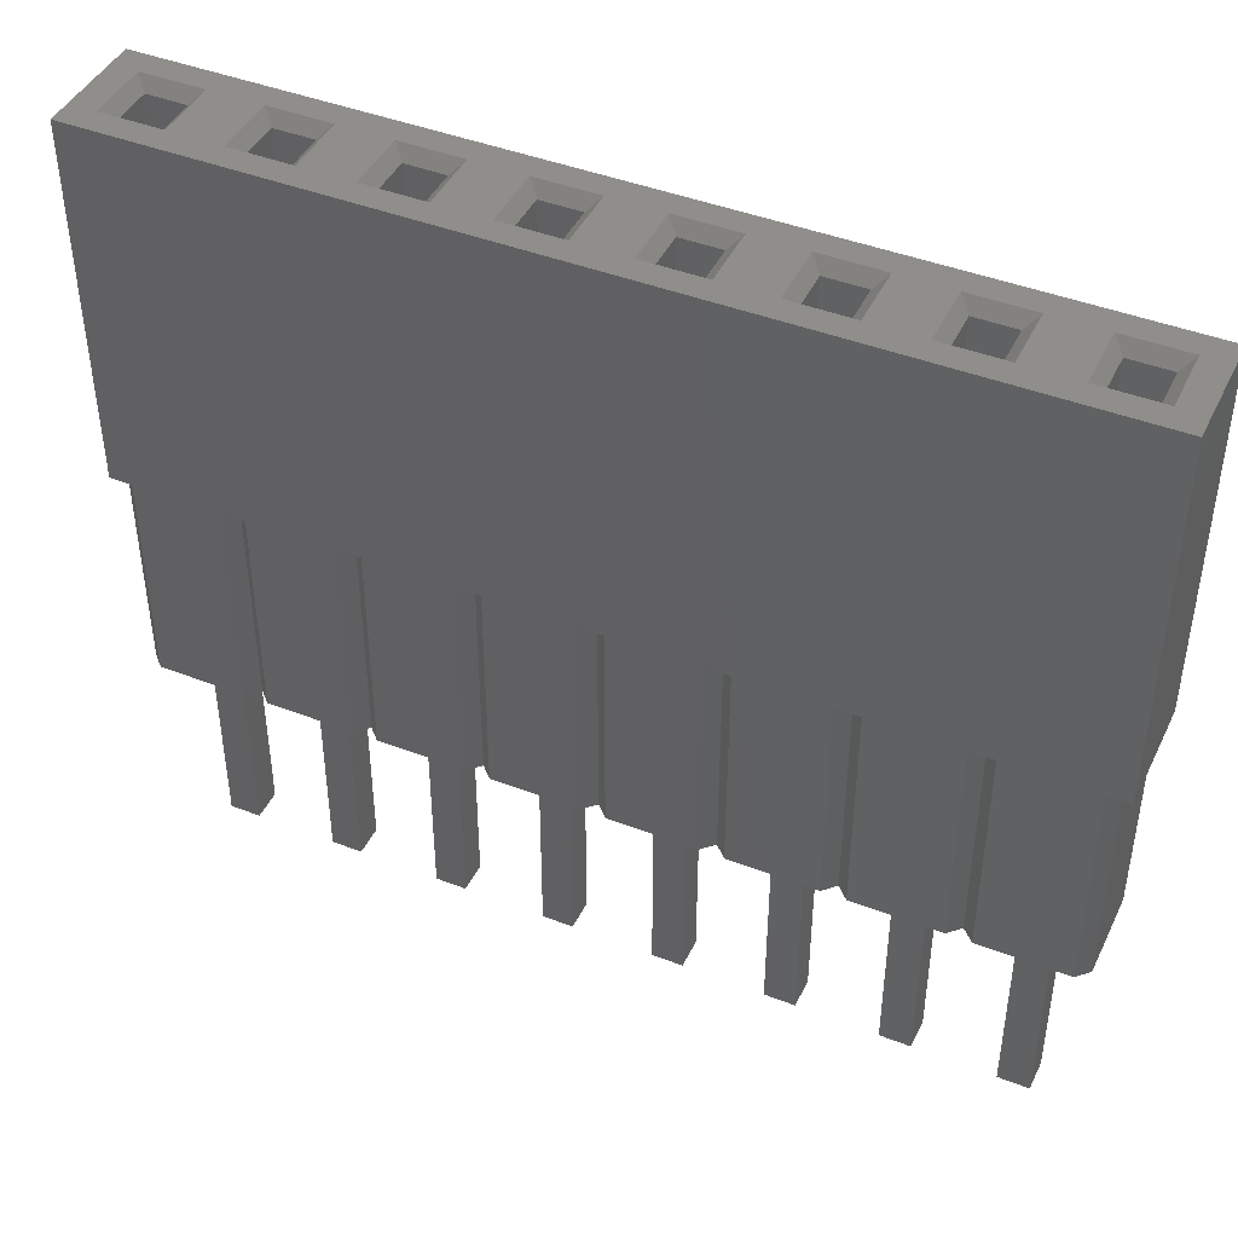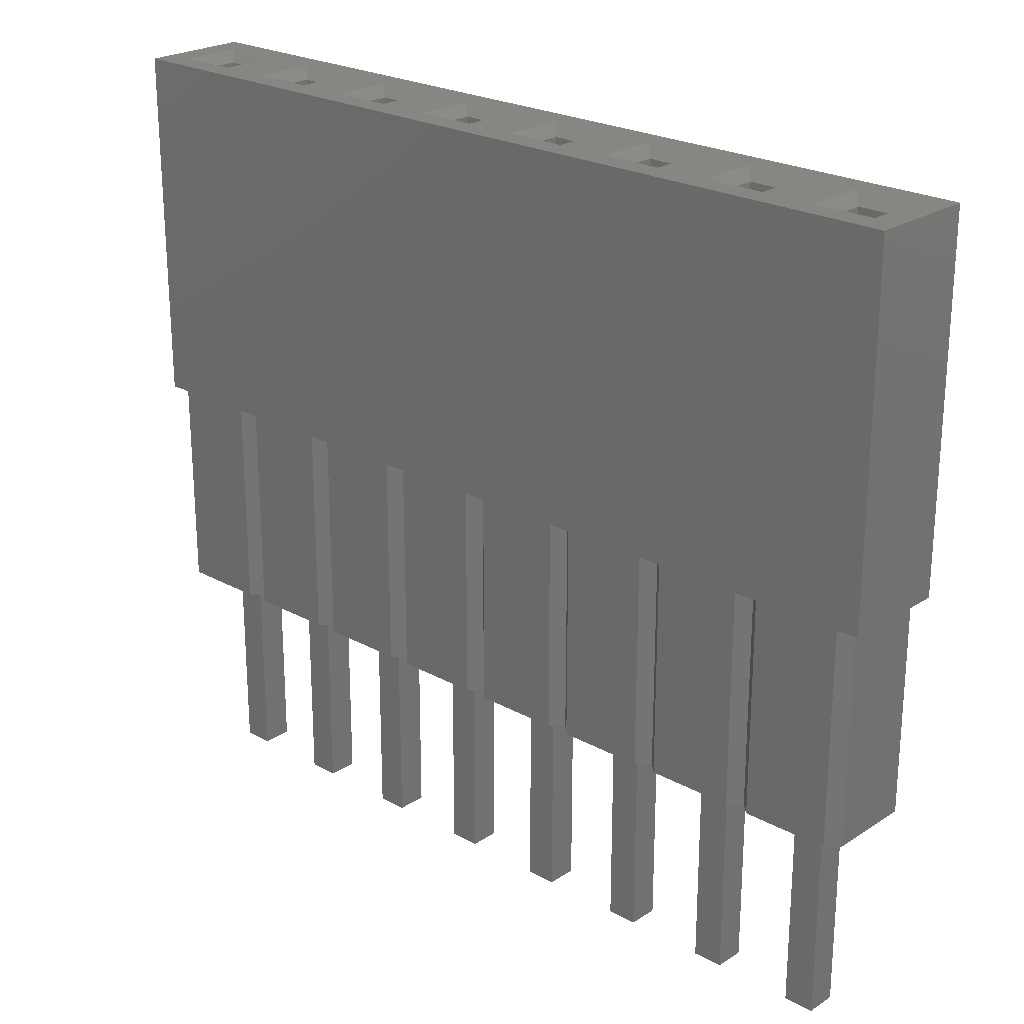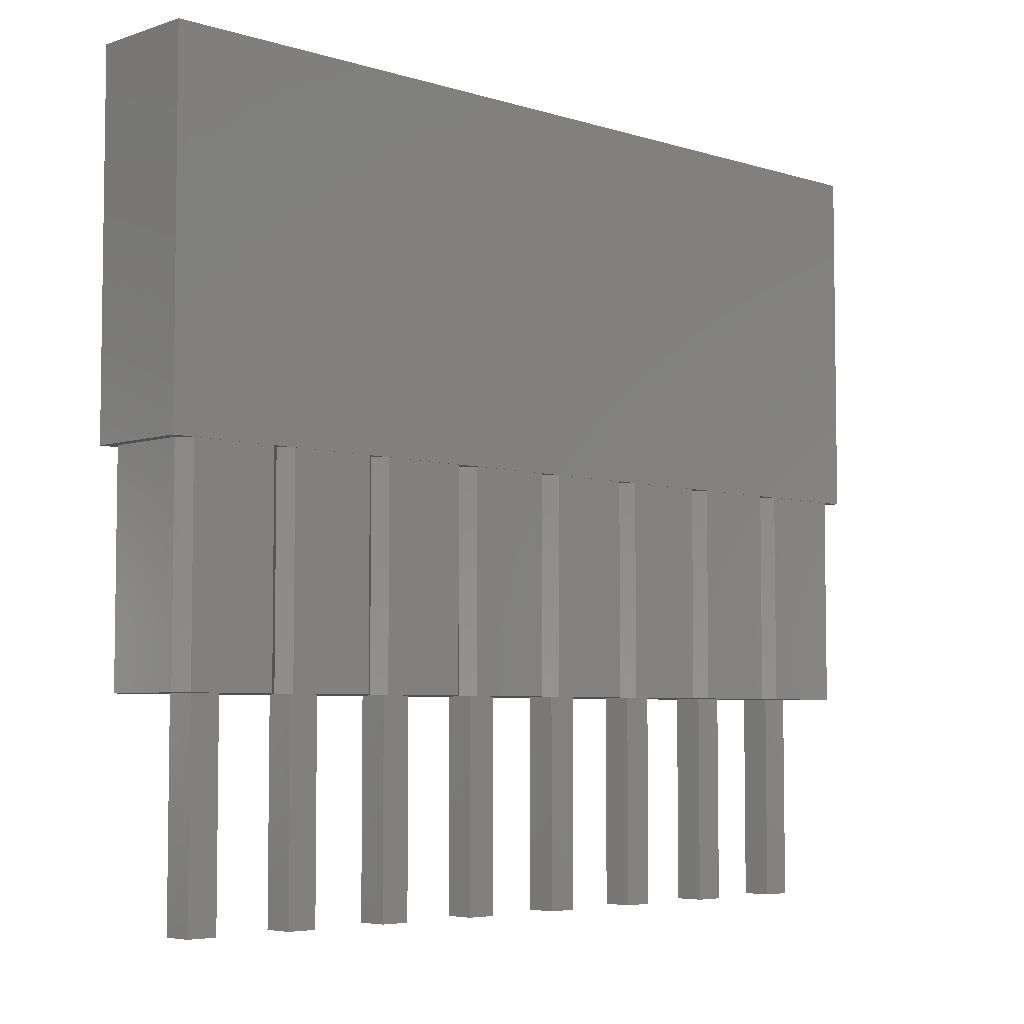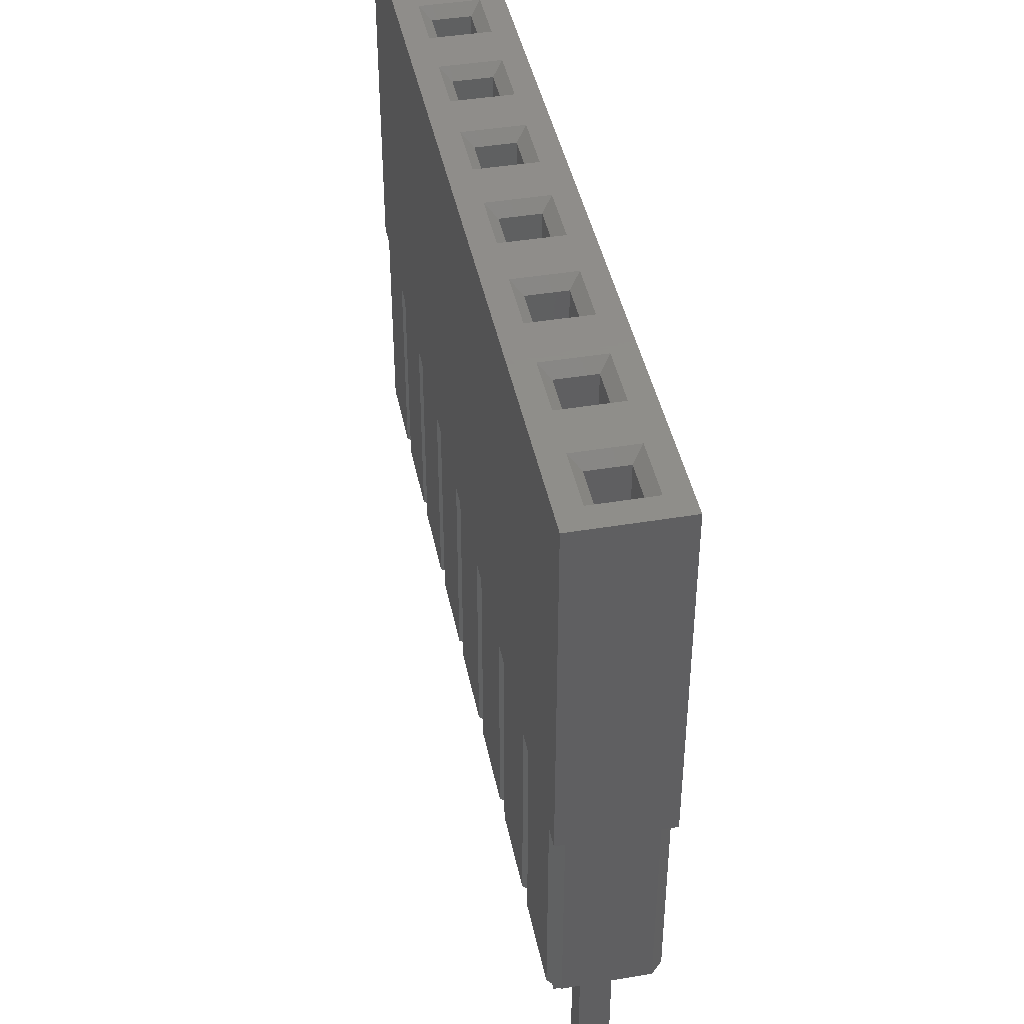
<metadata>
{"format":"stl","ext":"stl","renderer":"f3d","projection":"perspective","resolution":1024,"background":"white","views":[{"elev":43.7,"azim":24.6,"up":"+Y"},{"elev":23.6,"azim":42.7,"up":"+Y"},{"elev":-5.2,"azim":-44.1,"up":"+Y"},{"elev":42.5,"azim":78.7,"up":"+Y"}]}
</metadata>
<code>
# stl→obj: 310 verts, 608 faces
v 0.27 -4.225 2.49
v 0 -4.225 2.22
v 0 -4.225 2.045
v -9.24 -4.225 1.6
v -8.54 -4.225 1.6
v -7.62 -4.225 2.045
v -8.54 -4.225 0.9
v -9.24 -4.225 0.9
v -9.7 -4.225 0.009999
v -9.7 -4.225 2.045
v -9.89 -4.225 0.01
v -10.16 -4.225 0.28
v -9.89 -4.225 2.49
v -10.16 -4.225 2.22
v -10.16 -4.225 2.045
v -7.62 -4.225 2.22
v -7.89 -4.225 2.49
v -9.7 -4.225 2.49
v -5.08 -4.225 2.045
v -5.08 -4.225 2.22
v -5.35 -4.225 2.49
v -7.35 -4.225 2.49
v -2.54 -4.225 2.045
v -0.27 -4.225 2.49
v -2.27 -4.225 2.49
v -2.54 -4.225 2.22
v -2.81 -4.225 2.49
v -4.81 -4.225 2.49
v 5.08 -4.225 2.045
v 5.08 -4.225 2.22
v 4.81 -4.225 2.49
v 2.54 -4.225 2.045
v 2.81 -4.225 2.49
v 2.54 -4.225 2.22
v 2.27 -4.225 2.49
v 7.62 -4.225 2.045
v 7.62 -4.225 2.22
v 7.35 -4.225 2.49
v 5.35 -4.225 2.49
v 10.16 -4.225 2.22
v 9.89 -4.225 2.49
v 7.89 -4.225 2.49
v 8.54 -4.225 0.9
v 8.54 -4.225 1.6
v 7.89 -4.225 0.01
v 9.89 -4.225 0.01
v 9.24 -4.225 0.9
v 10.16 -4.225 2.045
v 10.16 -4.225 0.28
v 9.24 -4.225 1.6
v 6 -4.225 0.9
v 6 -4.225 1.6
v 6.7 -4.225 1.6
v 6.7 -4.225 0.9
v 7.62 -4.225 0.28
v 7.35 -4.225 0.01
v 5.35 -4.225 0.01
v 3.46 -4.225 0.9
v 3.46 -4.225 1.6
v 4.16 -4.225 1.6
v 4.16 -4.225 0.9
v 5.08 -4.225 0.28
v 4.81 -4.225 0.01
v 2.81 -4.225 0.01
v 0.92 -4.225 0.9
v 0.92 -4.225 1.6
v 1.62 -4.225 1.6
v 1.62 -4.225 0.9
v 2.54 -4.225 0.28
v 2.27 -4.225 0.01
v 0.27 -4.225 0.01
v -1.62 -4.225 0.9
v -1.62 -4.225 1.6
v -0.92 -4.225 1.6
v -0.92 -4.225 0.9
v 0 -4.225 0.28
v -0.27 -4.225 0.01
v -2.27 -4.225 0.01
v -4.16 -4.225 0.9
v -4.16 -4.225 1.6
v -3.46 -4.225 1.6
v -3.46 -4.225 0.9
v -2.54 -4.225 0.28
v -2.81 -4.225 0.009999
v -4.81 -4.225 0.01
v -6.7 -4.225 0.9
v -6.7 -4.225 1.6
v -6 -4.225 1.6
v -6 -4.225 0.9
v -7.35 -4.225 0.01
v -7.62 -4.225 0.28
v -7.89 -4.225 0.01
v -5.08 -4.225 0.28
v -5.35 -4.225 0.01
v -7.35 0.775 0.01
v -5.35 0.775 0.01
v -4.81 0.775 0.01
v -2.81 0.775 0.01
v -2.81 -4.225 0.01
v -9.89 0.775 0.01
v -9.7 -4.225 0.01
v -7.89 0.775 0.01
v -2.27 0.775 0.01
v -0.27 0.775 0.01
v 2.81 0.775 0.01
v 4.81 0.775 0.01
v 0.27 0.775 0.01
v 2.27 0.775 0.01
v 7.89 0.775 0.01
v 9.89 0.775 0.01
v 9.89 0.775 2.49
v 7.89 0.775 2.49
v 7.35 0.775 2.49
v 5.35 0.775 2.49
v 0.27 0.775 2.49
v 2.27 0.775 2.49
v -0.27 0.775 2.49
v -2.27 0.775 2.49
v -2.81 0.775 2.49
v -4.81 0.775 2.49
v 4.81 0.775 2.49
v 2.81 0.775 2.49
v -5.35 0.775 2.49
v -7.35 0.775 2.49
v -2.27 0.775 0.009999
v -2.54 0.775 0.28
v -2.81 0.775 0.009999
v 0 0.775 0.28
v 10.4 0.775 0
v 2.54 0.775 0.28
v 5.08 0.775 0.28
v 5.35 0.775 0.01
v 7.35 0.775 0.01
v 7.62 0.775 0.28
v -9.89 0.775 2.49
v -7.89 0.775 2.49
v -10.4 0.775 2.5
v 10.4 0.775 2.5
v 10.16 0.775 2.22
v 10.16 0.775 0.28
v -10.4 0.775 0
v 7.62 0.775 2.22
v -10.16 0.775 0.28
v -10.16 0.775 2.22
v -7.62 0.775 0.28
v -5.08 0.775 0.28
v -5.08 0.775 2.22
v -7.62 0.775 2.22
v 0 0.775 2.22
v -2.54 0.775 2.22
v 5.08 0.775 2.22
v 2.54 0.775 2.22
v 10.4 9.075 2.5
v 10.4 9.075 0.275
v 10.4 9.075 0
v -10.4 9.075 0
v -10.1 9.075 0
v -7.8 9.075 0
v -5.2 9.075 0
v -2.6 9.075 0
v 0 9.075 0
v 2.6 9.075 0
v 5.2 9.075 0
v 7.8 9.075 0
v -10.4 9.075 0.275
v -10.4 9.075 2.5
v 7.8 9.075 2.5
v 5.2 9.075 2.5
v 2.6 9.075 2.5
v 0 9.075 2.5
v -2.6 9.075 2.5
v -5.2 9.075 2.5
v -7.8 9.075 2.5
v -10.1 9.075 2.5
v 8.4 9.075 0.55
v 7.8 9.075 0.275
v 8.4 9.075 1.95
v 9.8 9.075 1.95
v 9.8 9.075 0.55
v 5.8 9.075 0.55
v 5.2 9.075 0.275
v 5.8 9.075 1.95
v 7.2 9.075 1.95
v 7.2 9.075 0.55
v 3.2 9.075 0.55
v 2.6 9.075 0.275
v 3.2 9.075 1.95
v 4.6 9.075 1.95
v 4.6 9.075 0.55
v 0.6 9.075 0.55
v 0 9.075 0.275
v 0.6 9.075 1.95
v 2 9.075 1.95
v 2 9.075 0.55
v -2 9.075 0.55
v -2.6 9.075 0.275
v -2 9.075 1.95
v -0.6 9.075 1.95
v -0.6 9.075 0.55
v -4.6 9.075 0.55
v -5.2 9.075 0.275
v -4.6 9.075 1.95
v -3.2 9.075 1.95
v -3.2 9.075 0.55
v -7.2 9.075 0.55
v -7.8 9.075 0.275
v -7.2 9.075 1.95
v -5.8 9.075 1.95
v -5.8 9.075 0.55
v -9.8 9.075 1.95
v -8.4 9.075 1.95
v -8.4 9.075 0.55
v -9.8 9.075 0.55
v -10.1 9.075 0.275
v -8.65 2.075 0.8
v -8.65 2.075 1.7
v -8.65 8.825 0.8
v -8.65 8.825 1.7
v -9.55 8.825 1.7
v -9.55 2.075 1.7
v -9.55 8.825 0.8
v -9.55 2.075 0.8
v -6.05 2.075 0.8
v -6.05 2.075 1.7
v -6.05 8.825 0.8
v -6.05 8.825 1.7
v -6.95 2.075 1.7
v -6.95 8.825 1.7
v -6.95 8.825 0.8
v -6.95 2.075 0.8
v -4.35 8.825 1.7
v -4.35 2.075 1.7
v -4.35 8.825 0.8
v -4.35 2.075 0.8
v -3.45 2.075 0.8
v -3.45 8.825 0.8
v -3.45 2.075 1.7
v -3.45 8.825 1.7
v -1.75 2.075 1.7
v -1.75 2.075 0.8
v -1.75 8.825 1.7
v -1.75 8.825 0.8
v -0.85 2.075 0.8
v -0.85 8.825 0.8
v -0.85 8.825 1.7
v -0.85 2.075 1.7
v 0.85 8.825 1.7
v 0.85 2.075 1.7
v 0.85 8.825 0.8
v 0.85 2.075 0.8
v 1.75 8.825 0.8
v 1.75 2.075 0.8
v 1.75 8.825 1.7
v 1.75 2.075 1.7
v 3.45 8.825 1.7
v 3.45 2.075 1.7
v 3.45 8.825 0.8
v 3.45 2.075 0.8
v 4.35 2.075 0.8
v 4.35 8.825 0.8
v 4.35 8.825 1.7
v 4.35 2.075 1.7
v 6.95 2.075 0.8
v 6.95 2.075 1.7
v 6.95 8.825 0.8
v 6.95 8.825 1.7
v 6.05 8.825 1.7
v 6.05 2.075 1.7
v 6.05 8.825 0.8
v 6.05 2.075 0.8
v 9.55 8.825 0.8
v 9.55 2.075 0.8
v 9.55 8.825 1.7
v 9.55 2.075 1.7
v 8.65 8.825 1.7
v 8.65 2.075 1.7
v 8.65 2.075 0.8
v 8.65 8.825 0.8
v -8.54 -9.075 1.6
v -8.54 -9.075 0.9
v -9.24 -9.075 1.6
v -9.24 -9.075 0.9
v -6 -9.075 1.6
v -6 -9.075 0.9
v -6.7 -9.075 1.6
v -6.7 -9.075 0.9
v -4.16 -9.075 0.9
v -4.16 -9.075 1.6
v -3.46 -9.075 0.9
v -3.46 -9.075 1.6
v -0.92 -9.075 1.6
v -0.92 -9.075 0.9
v -1.62 -9.075 1.6
v -1.62 -9.075 0.9
v 1.62 -9.075 1.6
v 1.62 -9.075 0.9
v 0.92 -9.075 1.6
v 0.92 -9.075 0.9
v 3.46 -9.075 0.9
v 3.46 -9.075 1.6
v 4.16 -9.075 0.9
v 4.16 -9.075 1.6
v 6 -9.075 0.9
v 6 -9.075 1.6
v 6.7 -9.075 0.9
v 6.7 -9.075 1.6
v 8.54 -9.075 0.9
v 8.54 -9.075 1.6
v 9.24 -9.075 0.9
v 9.24 -9.075 1.6
f 1 2 3
f 4 5 6
f 6 5 7
f 7 8 9
f 9 8 10
f 9 10 11
f 11 10 12
f 13 14 10
f 10 14 15
f 10 15 12
f 16 17 10
f 10 17 18
f 10 18 13
f 19 20 21
f 8 4 10
f 10 4 6
f 10 6 16
f 16 6 19
f 16 19 22
f 22 19 21
f 3 2 23
f 24 25 2
f 2 25 26
f 2 26 23
f 23 26 27
f 23 27 19
f 19 27 28
f 19 28 20
f 29 30 31
f 29 31 32
f 31 33 32
f 32 33 34
f 32 34 3
f 3 34 35
f 3 35 1
f 36 37 38
f 36 38 29
f 29 38 39
f 29 39 30
f 40 41 42
f 43 44 36
f 45 46 47
f 42 37 40
f 40 37 36
f 40 36 48
f 48 36 44
f 46 49 47
f 47 49 48
f 47 48 50
f 50 48 44
f 51 52 29
f 29 52 36
f 36 52 53
f 36 53 54
f 47 43 45
f 45 43 36
f 45 36 55
f 55 36 54
f 55 54 56
f 56 54 57
f 58 59 32
f 32 59 29
f 29 59 60
f 29 60 61
f 54 51 57
f 57 51 29
f 57 29 62
f 62 29 61
f 62 61 63
f 63 61 64
f 65 66 3
f 3 66 32
f 32 66 67
f 32 67 68
f 61 58 64
f 64 58 32
f 64 32 69
f 69 32 68
f 69 68 70
f 70 68 71
f 72 73 23
f 23 73 3
f 3 73 74
f 3 74 75
f 68 65 71
f 71 65 3
f 71 3 76
f 76 3 75
f 76 75 77
f 77 75 78
f 79 80 19
f 19 80 23
f 23 80 81
f 23 81 82
f 75 72 78
f 78 72 23
f 78 23 83
f 83 23 82
f 83 82 84
f 84 82 85
f 86 87 6
f 6 87 19
f 19 87 88
f 19 88 89
f 89 86 90
f 90 86 6
f 90 6 91
f 91 6 7
f 91 7 92
f 92 7 9
f 82 79 85
f 85 79 19
f 85 19 93
f 93 19 89
f 93 89 94
f 94 89 90
f 95 96 90
f 90 96 94
f 97 98 85
f 85 98 99
f 11 100 101
f 101 100 102
f 101 102 92
f 103 104 78
f 78 104 77
f 105 106 64
f 64 106 63
f 107 108 71
f 71 108 70
f 109 110 45
f 45 110 46
f 111 112 41
f 41 112 42
f 113 114 38
f 38 114 39
f 1 35 115
f 115 35 116
f 117 118 24
f 24 118 25
f 119 120 27
f 27 120 28
f 121 122 31
f 31 122 33
f 123 124 21
f 21 124 22
f 125 126 127
f 107 128 104
f 106 105 129
f 110 109 129
f 107 129 108
f 108 129 105
f 108 105 130
f 131 106 132
f 132 106 129
f 132 129 133
f 133 129 109
f 133 109 134
f 135 136 137
f 138 139 129
f 129 139 140
f 129 140 110
f 107 104 129
f 129 104 125
f 129 125 141
f 141 125 127
f 141 127 97
f 113 142 112
f 102 100 141
f 141 100 143
f 141 143 137
f 137 143 144
f 137 144 135
f 145 102 95
f 95 102 141
f 95 141 96
f 96 141 97
f 96 97 146
f 120 119 137
f 115 116 137
f 147 120 123
f 123 120 137
f 123 137 124
f 124 137 136
f 124 136 148
f 149 115 117
f 117 115 137
f 117 137 118
f 118 137 119
f 118 119 150
f 114 113 137
f 137 113 112
f 137 112 138
f 138 112 111
f 138 111 139
f 151 114 121
f 121 114 137
f 121 137 122
f 122 137 116
f 122 116 152
f 153 138 154
f 154 138 129
f 154 129 155
f 156 157 141
f 141 157 158
f 158 159 141
f 141 159 160
f 141 160 129
f 129 160 161
f 129 161 162
f 162 163 129
f 129 163 164
f 129 164 155
f 156 141 165
f 165 141 137
f 165 137 166
f 138 153 167
f 167 168 138
f 138 168 169
f 138 169 137
f 169 170 137
f 137 170 171
f 137 171 172
f 172 173 137
f 137 173 174
f 137 174 166
f 154 155 164
f 175 176 177
f 177 176 167
f 177 167 178
f 178 167 153
f 178 153 179
f 179 153 154
f 179 154 175
f 175 154 176
f 180 181 182
f 182 181 168
f 182 168 183
f 183 168 167
f 183 167 184
f 184 167 176
f 184 176 180
f 180 176 181
f 185 186 187
f 187 186 169
f 187 169 188
f 188 169 168
f 188 168 189
f 189 168 181
f 189 181 185
f 185 181 186
f 190 191 192
f 192 191 170
f 192 170 193
f 193 170 169
f 193 169 194
f 194 169 186
f 194 186 190
f 190 186 191
f 195 196 197
f 197 196 171
f 197 171 198
f 198 171 170
f 198 170 199
f 199 170 191
f 199 191 195
f 195 191 196
f 200 201 202
f 202 201 172
f 202 172 203
f 203 172 171
f 203 171 204
f 204 171 196
f 204 196 200
f 200 196 201
f 205 206 207
f 207 206 173
f 207 173 208
f 208 173 172
f 208 172 209
f 209 172 201
f 209 201 205
f 205 201 206
f 210 174 211
f 211 174 173
f 211 173 212
f 212 173 206
f 212 206 213
f 213 206 214
f 213 214 210
f 210 214 174
f 174 214 165
f 174 165 166
f 154 164 176
f 176 164 163
f 176 163 181
f 181 163 162
f 181 162 186
f 186 162 161
f 186 161 191
f 191 161 160
f 191 160 196
f 196 160 159
f 196 159 201
f 201 159 158
f 201 158 206
f 206 158 157
f 206 157 214
f 214 157 156
f 214 156 165
f 215 216 217
f 217 216 218
f 218 216 219
f 219 216 220
f 219 220 221
f 221 220 222
f 221 222 217
f 217 222 215
f 222 220 215
f 215 220 216
f 223 224 225
f 225 224 226
f 224 227 226
f 226 227 228
f 228 227 229
f 229 227 230
f 229 230 225
f 225 230 223
f 230 227 223
f 223 227 224
f 231 232 233
f 233 232 234
f 234 235 233
f 233 235 236
f 235 237 236
f 236 237 238
f 238 237 231
f 231 237 232
f 237 235 232
f 232 235 234
f 239 240 241
f 241 240 242
f 240 243 242
f 242 243 244
f 244 243 245
f 245 243 246
f 245 246 241
f 241 246 239
f 246 243 239
f 239 243 240
f 247 248 249
f 249 248 250
f 249 250 251
f 251 250 252
f 251 252 253
f 253 252 254
f 254 248 253
f 253 248 247
f 254 252 248
f 248 252 250
f 255 256 257
f 257 256 258
f 258 259 257
f 257 259 260
f 260 259 261
f 261 259 262
f 261 262 255
f 255 262 256
f 262 259 256
f 256 259 258
f 263 264 265
f 265 264 266
f 266 264 267
f 267 264 268
f 267 268 269
f 269 268 270
f 270 263 269
f 269 263 265
f 270 268 263
f 263 268 264
f 271 272 273
f 273 272 274
f 273 274 275
f 275 274 276
f 276 277 275
f 275 277 278
f 277 272 278
f 278 272 271
f 277 276 272
f 272 276 274
f 213 221 212
f 212 221 217
f 210 219 213
f 213 219 221
f 218 211 217
f 217 211 212
f 211 218 210
f 210 218 219
f 205 229 209
f 209 229 225
f 207 228 205
f 205 228 229
f 226 208 225
f 225 208 209
f 208 226 207
f 207 226 228
f 200 233 204
f 204 233 236
f 202 231 200
f 200 231 233
f 238 203 236
f 236 203 204
f 203 238 202
f 202 238 231
f 197 241 195
f 195 241 242
f 198 245 197
f 197 245 241
f 244 199 242
f 242 199 195
f 199 244 198
f 198 244 245
f 190 249 194
f 194 249 251
f 192 247 190
f 190 247 249
f 253 193 251
f 251 193 194
f 193 253 192
f 192 253 247
f 187 255 185
f 185 255 257
f 188 261 187
f 187 261 255
f 260 189 257
f 257 189 185
f 189 260 188
f 188 260 261
f 180 269 184
f 184 269 265
f 182 267 180
f 180 267 269
f 266 183 265
f 265 183 184
f 183 266 182
f 182 266 267
f 177 275 175
f 175 275 278
f 178 273 177
f 177 273 275
f 271 179 278
f 278 179 175
f 179 271 178
f 178 271 273
f 49 140 48
f 48 140 139
f 48 139 40
f 17 136 18
f 18 136 135
f 18 135 13
f 14 144 15
f 15 144 143
f 15 143 12
f 132 133 57
f 57 133 56
f 135 144 13
f 13 144 14
f 124 148 22
f 22 148 16
f 148 136 16
f 16 136 17
f 122 152 33
f 33 152 34
f 152 116 34
f 34 116 35
f 120 147 28
f 28 147 20
f 147 123 20
f 20 123 21
f 118 150 25
f 25 150 26
f 150 119 26
f 26 119 27
f 115 149 1
f 1 149 2
f 149 117 2
f 2 117 24
f 114 151 39
f 39 151 30
f 151 121 30
f 30 121 31
f 112 142 42
f 42 142 37
f 142 113 37
f 37 113 38
f 143 100 12
f 12 100 11
f 139 111 40
f 40 111 41
f 110 140 46
f 46 140 49
f 134 109 55
f 55 109 45
f 133 134 56
f 56 134 55
f 106 131 63
f 63 131 62
f 131 132 62
f 62 132 57
f 130 105 69
f 69 105 64
f 108 130 70
f 70 130 69
f 104 128 77
f 77 128 76
f 128 107 76
f 76 107 71
f 127 126 84
f 84 126 83
f 126 125 83
f 83 125 78
f 146 97 93
f 93 97 85
f 96 146 94
f 94 146 93
f 145 95 91
f 91 95 90
f 102 145 92
f 92 145 91
f 279 280 5
f 5 280 7
f 281 279 4
f 4 279 5
f 282 281 8
f 8 281 4
f 280 282 7
f 7 282 8
f 281 282 279
f 279 282 280
f 283 284 88
f 88 284 89
f 285 283 87
f 87 283 88
f 286 285 86
f 86 285 87
f 284 286 89
f 89 286 86
f 285 286 283
f 283 286 284
f 287 288 79
f 79 288 80
f 289 287 82
f 82 287 79
f 290 289 81
f 81 289 82
f 288 290 80
f 80 290 81
f 289 290 287
f 287 290 288
f 291 292 74
f 74 292 75
f 293 291 73
f 73 291 74
f 294 293 72
f 72 293 73
f 292 294 75
f 75 294 72
f 293 294 291
f 291 294 292
f 295 296 67
f 67 296 68
f 297 295 66
f 66 295 67
f 298 297 65
f 65 297 66
f 296 298 68
f 68 298 65
f 297 298 295
f 295 298 296
f 299 300 58
f 58 300 59
f 301 299 61
f 61 299 58
f 302 301 60
f 60 301 61
f 300 302 59
f 59 302 60
f 301 302 299
f 299 302 300
f 303 304 51
f 51 304 52
f 305 303 54
f 54 303 51
f 306 305 53
f 53 305 54
f 304 306 52
f 52 306 53
f 305 306 303
f 303 306 304
f 307 308 43
f 43 308 44
f 309 307 47
f 47 307 43
f 310 309 50
f 50 309 47
f 308 310 44
f 44 310 50
f 309 310 307
f 307 310 308

</code>
